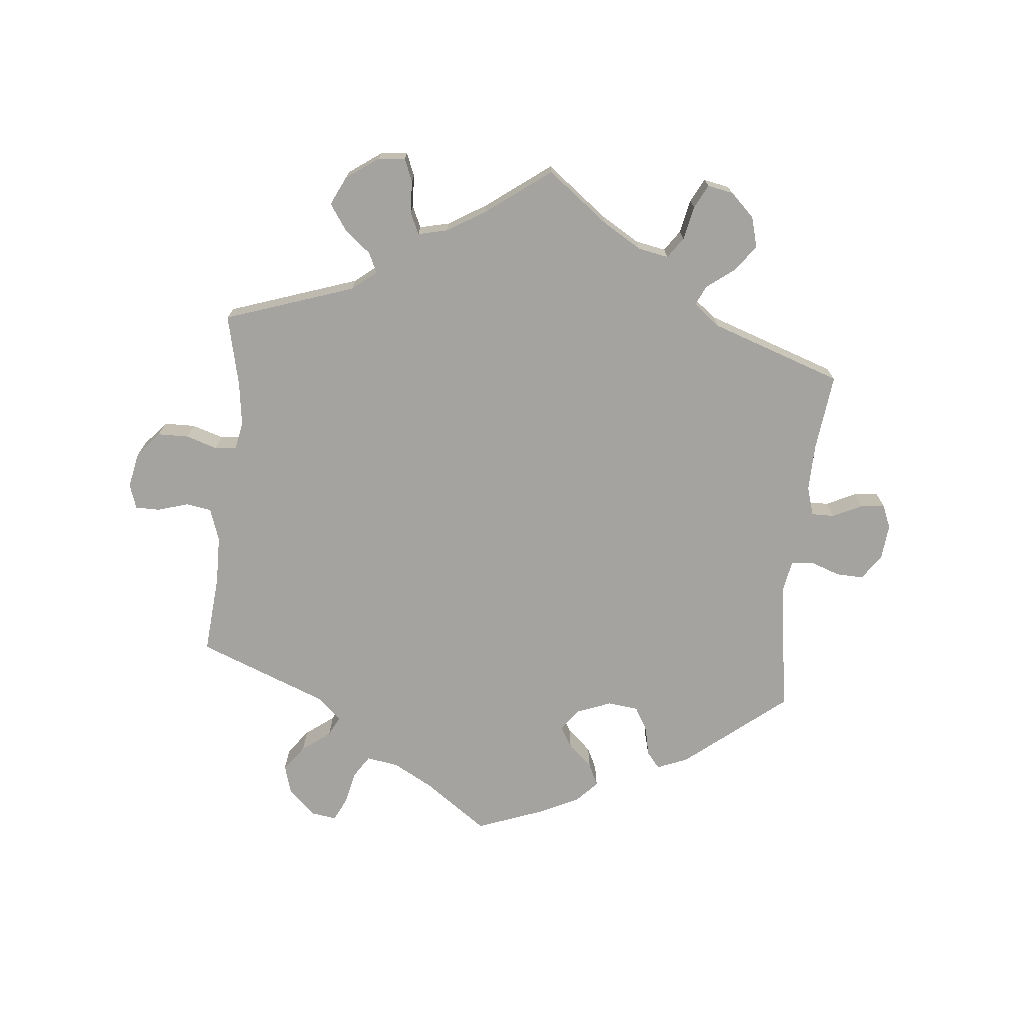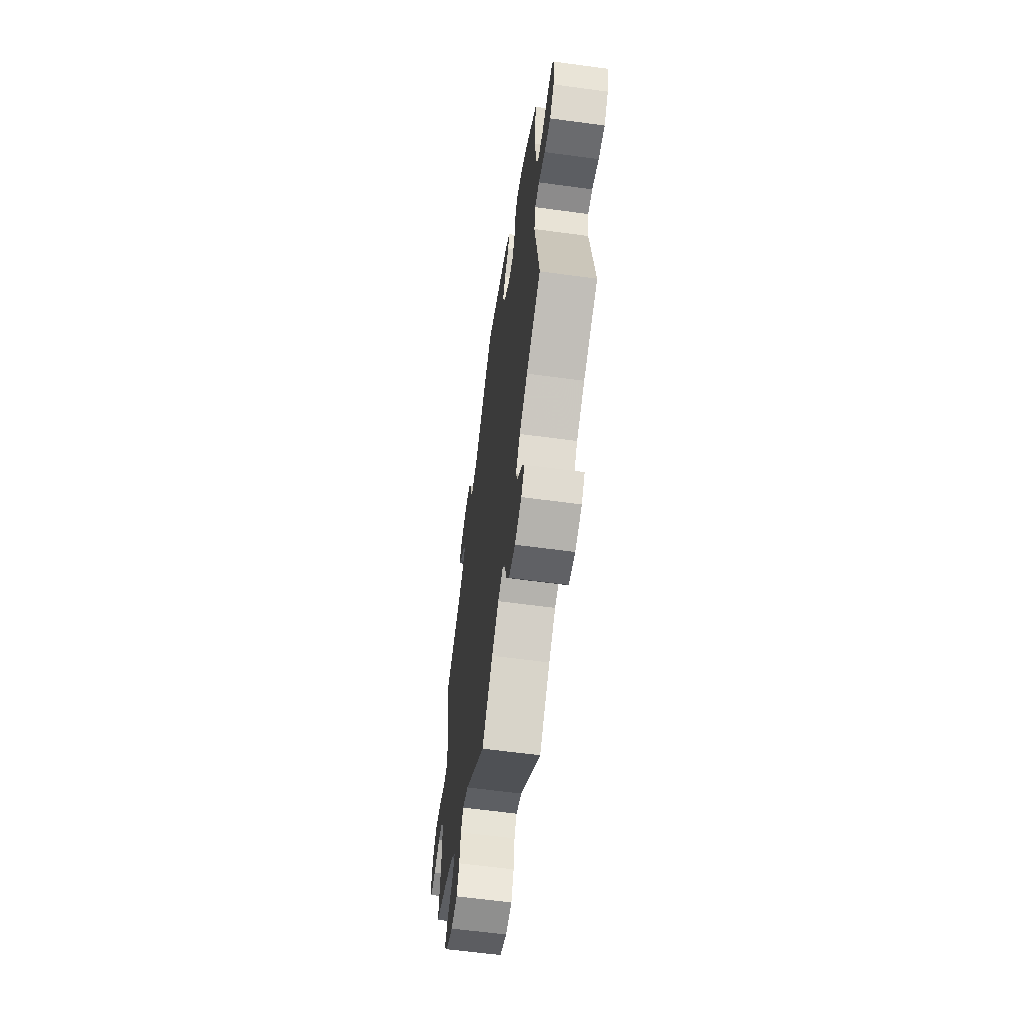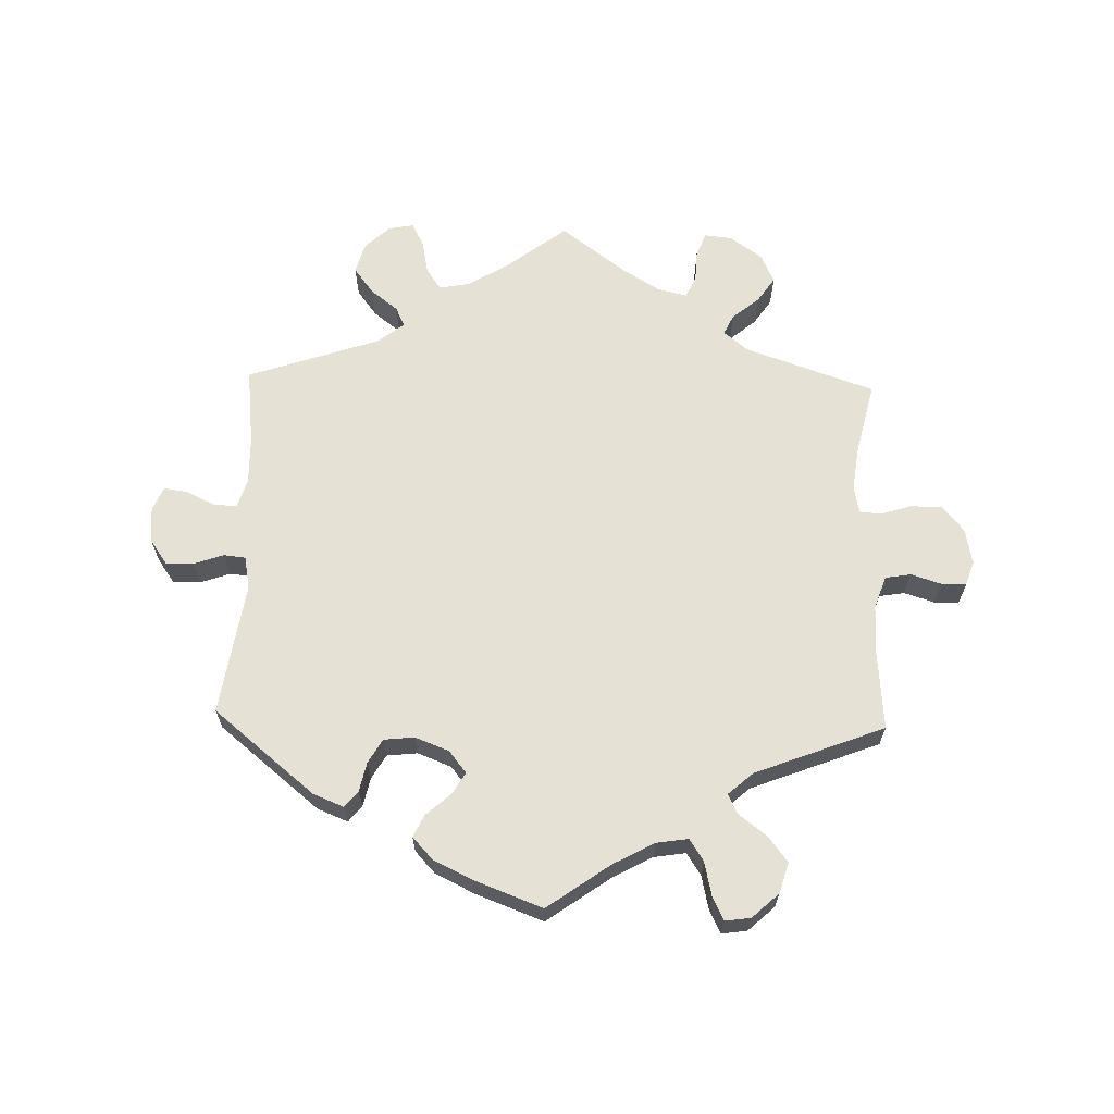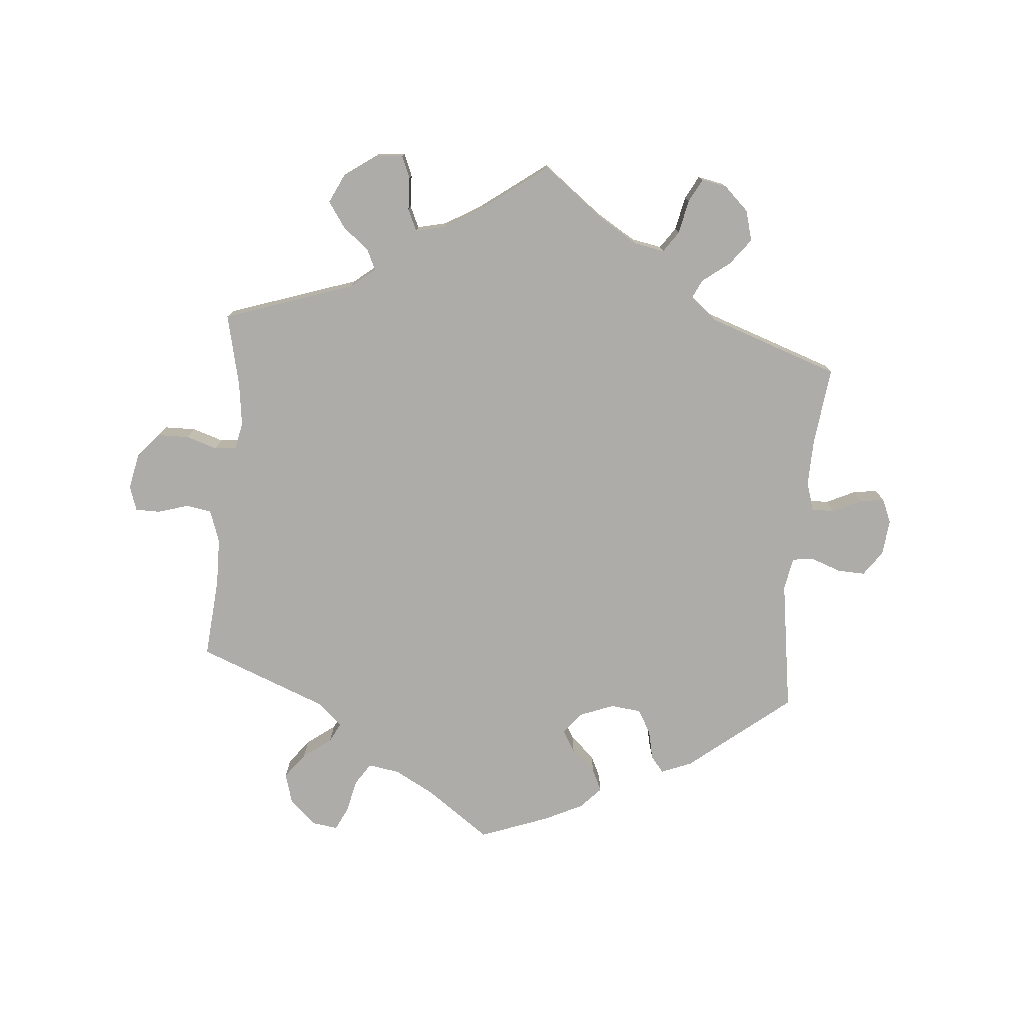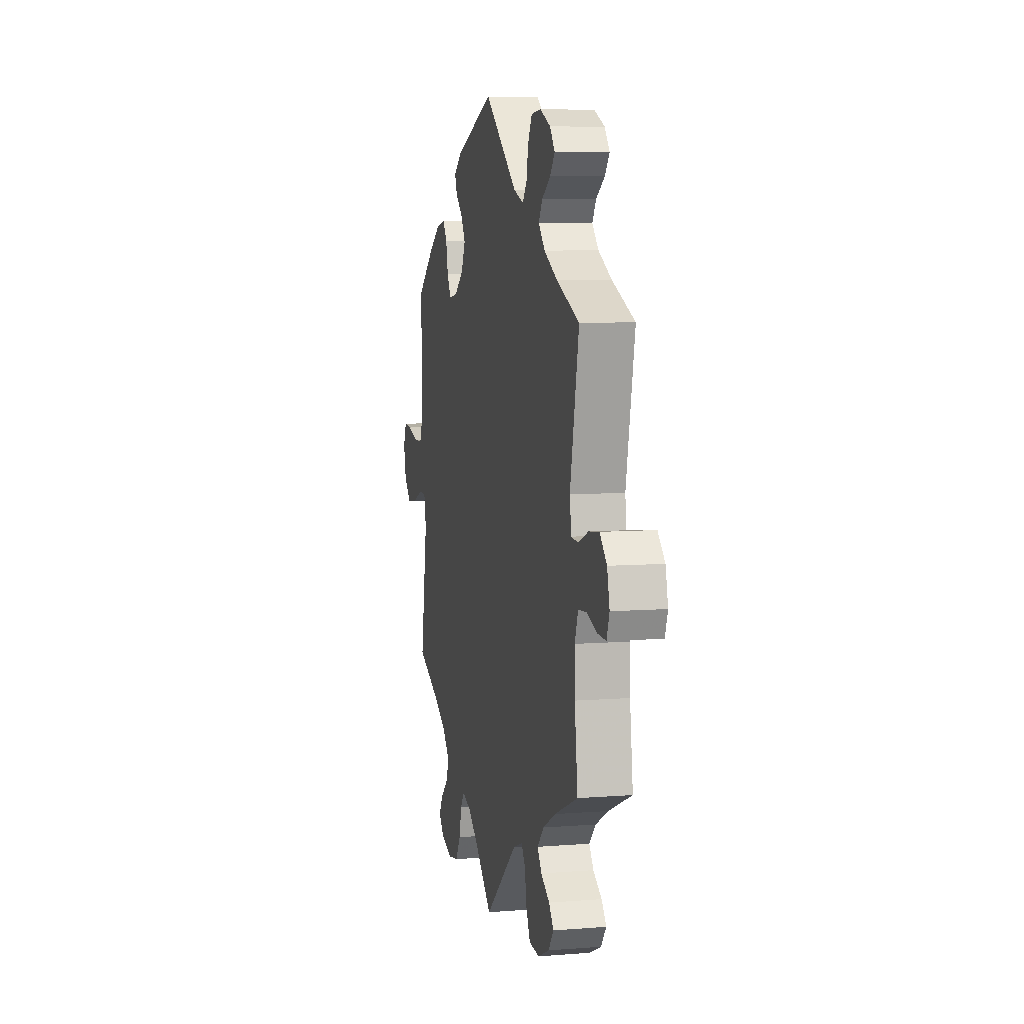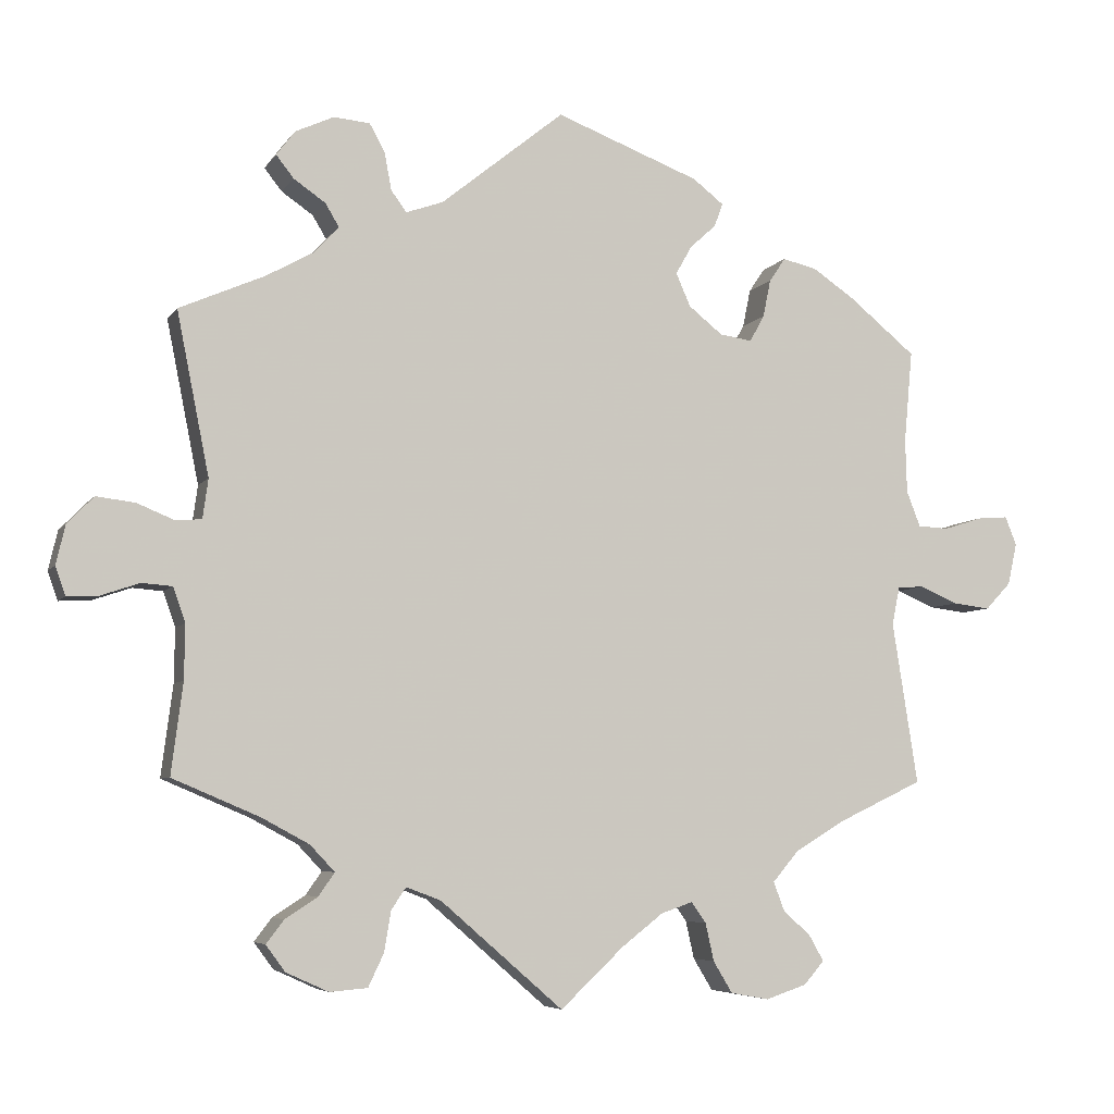
<metadata>
{"format":"obj","ext":"obj","renderer":"f3d","projection":"perspective","resolution":1024,"background":"white","views":[{"elev":-72.8,"azim":-125.9,"up":"+Y"},{"elev":-60.6,"azim":82.1,"up":"+Z"},{"elev":65.0,"azim":61.5,"up":"+Y"},{"elev":-76.9,"azim":-125.3,"up":"+Y"},{"elev":7.1,"azim":-103.0,"up":"+Z"},{"elev":-5.9,"azim":-18.5,"up":"+Z"}]}
</metadata>
<code>
v 0.49 0.07 0.171
v 0.492 0.07 0.101
v 0.51 0.07 0.055
v 0.55 0.07 0.053
v 0.601 0.07 0.069
v 0.64 0.07 0.072
v 0.655 0.07 0.035
v 0.643 0.07 -0.019
v 0.61 0.07 -0.054
v 0.562 0.07 -0.048
v 0.512 0.07 -0.027
v 0.478 0.07 -0.029
v 0.468 0.07 -0.079
v 0.501 0.07 -0.289
v 0.389 0.07 -0.342
v 0.326 0.07 -0.38
v 0.292 0.07 -0.42
v 0.306 0.07 -0.457
v 0.342 0.07 -0.49
v 0.361 0.07 -0.523
v 0.335 0.07 -0.553
v 0.282 0.07 -0.571
v 0.232 0.07 -0.562
v 0.207 0.07 -0.521
v 0.196 0.07 -0.472
v 0.177 0.07 -0.445
v 0.136 0.07 -0.459
v 0.083 0.07 -0.5
v 0 0.07 -0.578
v -0.159 0.07 -0.44
v -0.204 0.07 -0.423
v -0.223 0.07 -0.451
v -0.232 0.07 -0.504
v -0.252 0.07 -0.546
v -0.301 0.07 -0.55
v -0.356 0.07 -0.525
v -0.381 0.07 -0.491
v -0.358 0.07 -0.461
v -0.316 0.07 -0.434
v -0.295 0.07 -0.404
v -0.327 0.07 -0.37
v -0.388 0.07 -0.337
v -0.501 0.07 -0.289
v -0.486 0.07 -0.171
v -0.485 0.07 -0.101
v -0.501 0.07 -0.056
v -0.54 0.07 -0.053
v -0.59 0.07 -0.07
v -0.631 0.07 -0.072
v -0.644 0.07 -0.035
v -0.632 0.07 0.016
v -0.598 0.07 0.051
v -0.548 0.07 0.045
v -0.499 0.07 0.025
v -0.466 0.07 0.028
v -0.459 0.07 0.079
v -0.501 0.07 0.289
v -0.391 0.07 0.337
v -0.328 0.07 0.372
v -0.297 0.07 0.406
v -0.315 0.07 0.436
v -0.356 0.07 0.464
v -0.379 0.07 0.493
v -0.355 0.07 0.525
v -0.305 0.07 0.548
v -0.258 0.07 0.544
v -0.238 0.07 0.507
v -0.229 0.07 0.459
v -0.209 0.07 0.432
v -0.161 0.07 0.449
v -0.001 0.07 0.578
v 0.186 0.07 0.507
v 0.226 0.07 0.476
v 0.215 0.07 0.446
v 0.181 0.07 0.415
v 0.16 0.07 0.378
v 0.179 0.07 0.335
v 0.223 0.07 0.3
v 0.265 0.07 0.294
v 0.284 0.07 0.328
v 0.294 0.07 0.377
v 0.315 0.07 0.408
v 0.359 0.07 0.398
v 0.414 0.07 0.361
v 0.501 0.07 0.29
v 0.49 0 0.171
v 0.492 0 0.101
v 0.51 0 0.055
v 0.55 0 0.053
v 0.601 0 0.069
v 0.64 0 0.072
v 0.655 0 0.035
v 0.643 0 -0.019
v 0.61 0 -0.054
v 0.562 0 -0.048
v 0.512 0 -0.027
v 0.478 0 -0.029
v 0.468 0 -0.079
v 0.501 0 -0.289
v 0.389 0 -0.342
v 0.326 0 -0.38
v 0.292 0 -0.42
v 0.306 0 -0.457
v 0.342 0 -0.49
v 0.361 0 -0.523
v 0.335 0 -0.553
v 0.282 0 -0.571
v 0.232 0 -0.562
v 0.207 0 -0.521
v 0.196 0 -0.472
v 0.177 0 -0.445
v 0.136 0 -0.459
v 0.083 0 -0.5
v 0 0 -0.578
v -0.159 0 -0.44
v -0.204 0 -0.423
v -0.223 0 -0.451
v -0.232 0 -0.504
v -0.252 0 -0.546
v -0.301 0 -0.55
v -0.356 0 -0.525
v -0.381 0 -0.491
v -0.358 0 -0.461
v -0.316 0 -0.434
v -0.295 0 -0.404
v -0.327 0 -0.37
v -0.388 0 -0.337
v -0.501 0 -0.289
v -0.486 0 -0.171
v -0.485 0 -0.101
v -0.501 0 -0.056
v -0.54 0 -0.053
v -0.59 0 -0.07
v -0.631 0 -0.072
v -0.644 0 -0.035
v -0.632 0 0.016
v -0.598 0 0.051
v -0.548 0 0.045
v -0.499 0 0.025
v -0.466 0 0.028
v -0.459 0 0.079
v -0.501 0 0.289
v -0.391 0 0.337
v -0.328 0 0.372
v -0.297 0 0.406
v -0.315 0 0.436
v -0.356 0 0.464
v -0.379 0 0.493
v -0.355 0 0.525
v -0.305 0 0.548
v -0.258 0 0.544
v -0.238 0 0.507
v -0.229 0 0.459
v -0.209 0 0.432
v -0.161 0 0.449
v -0.001 0 0.578
v 0.186 0 0.507
v 0.226 0 0.476
v 0.215 0 0.446
v 0.181 0 0.415
v 0.16 0 0.378
v 0.179 0 0.335
v 0.223 0 0.3
v 0.265 0 0.294
v 0.284 0 0.328
v 0.294 0 0.377
v 0.315 0 0.408
v 0.359 0 0.398
v 0.414 0 0.361
v 0.501 0 0.29
f 84 85 1
f 83 84 1 2
f 80 81 82 83
f 79 80 83 2
f 78 79 2 3
f 77 78 3
f 72 73 74 75
f 70 71 72 75
f 69 70 75 76
f 65 66 67 68
f 65 68 69
f 64 65 69
f 61 62 63 64
f 60 61 64 69
f 59 60 69 76
f 56 57 58
f 55 56 58 59
f 51 52 53 54
f 49 50 51 54
f 47 48 49 54
f 46 47 54 55
f 45 46 55
f 44 45 55 59
f 42 43 44 59
f 36 37 38 39
f 36 39 40
f 35 36 40
f 32 33 34 35
f 31 32 35 40
f 28 29 30
f 27 28 30 31
f 26 27 31 40
f 22 23 24 25
f 22 25 26
f 21 22 26
f 18 19 20 21
f 17 18 21 26
f 16 17 26 40
f 13 14 15
f 12 13 15 16
f 8 9 10 11
f 8 11 12
f 7 8 12
f 4 5 6 7
f 3 4 7 12
f 77 3 12 16
f 41 42 59 76
f 41 76 77
f 16 40 41 77
f 86 170 169
f 87 86 169 168
f 168 167 166 165
f 87 168 165 164
f 88 87 164 163
f 88 163 162
f 160 159 158 157
f 160 157 156 155
f 161 160 155 154
f 153 152 151 150
f 154 153 150
f 154 150 149
f 149 148 147 146
f 154 149 146 145
f 161 154 145 144
f 143 142 141
f 144 143 141 140
f 139 138 137 136
f 139 136 135 134
f 139 134 133 132
f 140 139 132 131
f 140 131 130
f 144 140 130 129
f 144 129 128 127
f 124 123 122 121
f 125 124 121
f 125 121 120
f 120 119 118 117
f 125 120 117 116
f 115 114 113
f 116 115 113 112
f 125 116 112 111
f 110 109 108 107
f 111 110 107
f 111 107 106
f 106 105 104 103
f 111 106 103 102
f 125 111 102 101
f 100 99 98
f 101 100 98 97
f 96 95 94 93
f 97 96 93
f 97 93 92
f 92 91 90 89
f 97 92 89 88
f 101 97 88 162
f 161 144 127 126
f 162 161 126
f 162 126 125 101
f 1 86 87 2
f 2 87 88 3
f 3 88 89 4
f 4 89 90 5
f 5 90 91 6
f 6 91 92 7
f 7 92 93 8
f 8 93 94 9
f 9 94 95 10
f 10 95 96 11
f 11 96 97 12
f 12 97 98 13
f 13 98 99 14
f 14 99 100 15
f 15 100 101 16
f 16 101 102 17
f 17 102 103 18
f 18 103 104 19
f 19 104 105 20
f 20 105 106 21
f 21 106 107 22
f 22 107 108 23
f 23 108 109 24
f 24 109 110 25
f 25 110 111 26
f 26 111 112 27
f 27 112 113 28
f 28 113 114 29
f 29 114 115 30
f 30 115 116 31
f 31 116 117 32
f 32 117 118 33
f 33 118 119 34
f 34 119 120 35
f 35 120 121 36
f 36 121 122 37
f 37 122 123 38
f 38 123 124 39
f 39 124 125 40
f 40 125 126 41
f 41 126 127 42
f 42 127 128 43
f 43 128 129 44
f 44 129 130 45
f 45 130 131 46
f 46 131 132 47
f 47 132 133 48
f 48 133 134 49
f 49 134 135 50
f 50 135 136 51
f 51 136 137 52
f 52 137 138 53
f 53 138 139 54
f 54 139 140 55
f 55 140 141 56
f 56 141 142 57
f 57 142 143 58
f 58 143 144 59
f 59 144 145 60
f 60 145 146 61
f 61 146 147 62
f 62 147 148 63
f 63 148 149 64
f 64 149 150 65
f 65 150 151 66
f 66 151 152 67
f 67 152 153 68
f 68 153 154 69
f 69 154 155 70
f 70 155 156 71
f 71 156 157 72
f 72 157 158 73
f 73 158 159 74
f 74 159 160 75
f 75 160 161 76
f 76 161 162 77
f 77 162 163 78
f 78 163 164 79
f 79 164 165 80
f 80 165 166 81
f 81 166 167 82
f 82 167 168 83
f 83 168 169 84
f 84 169 170 85
f 85 170 86 1

</code>
